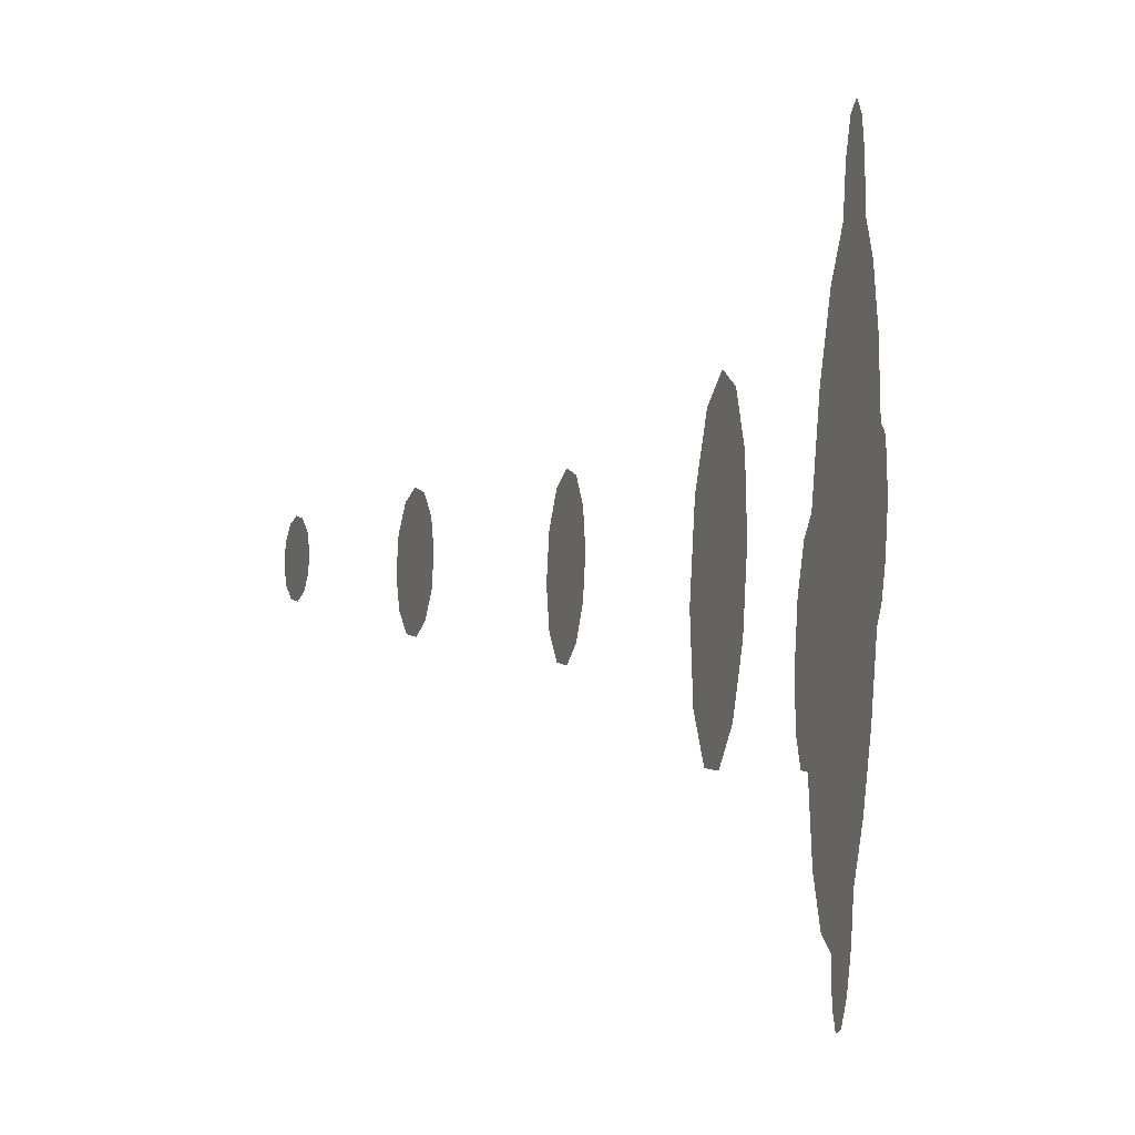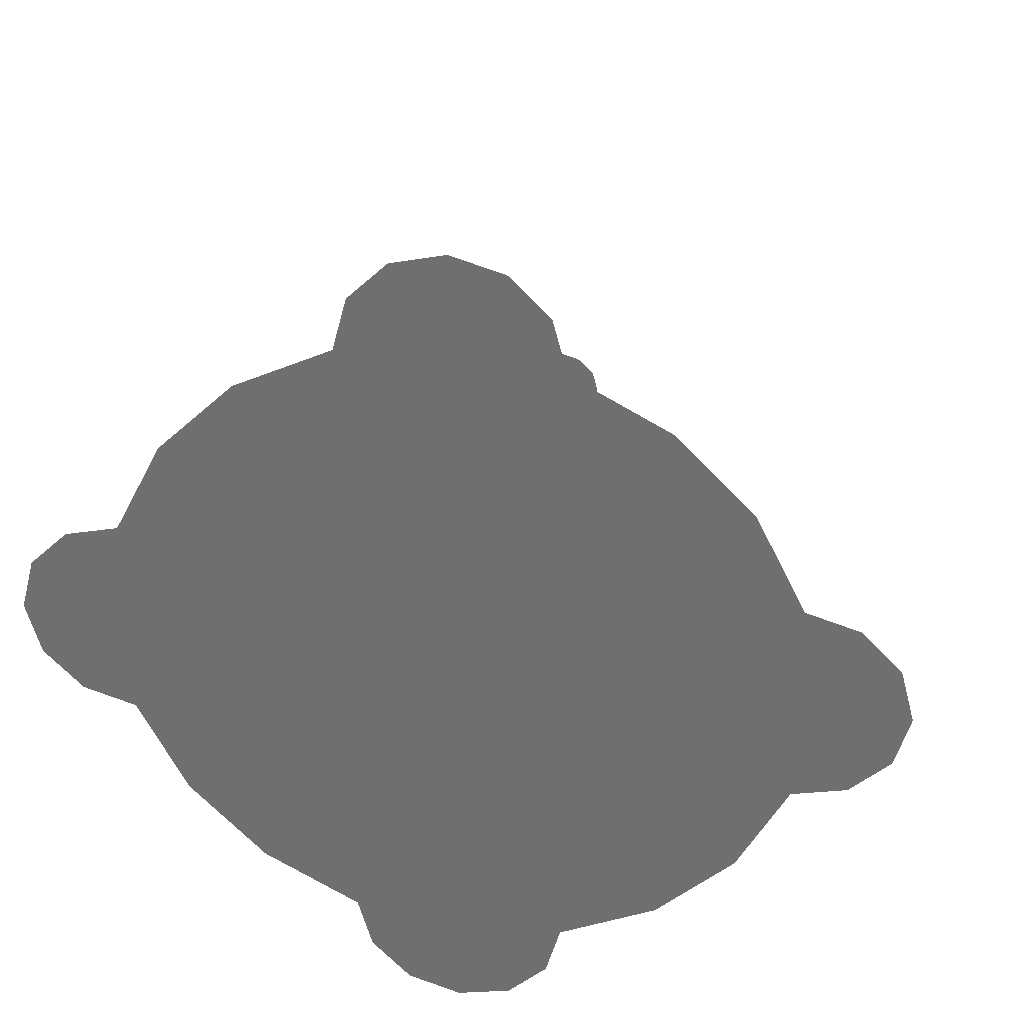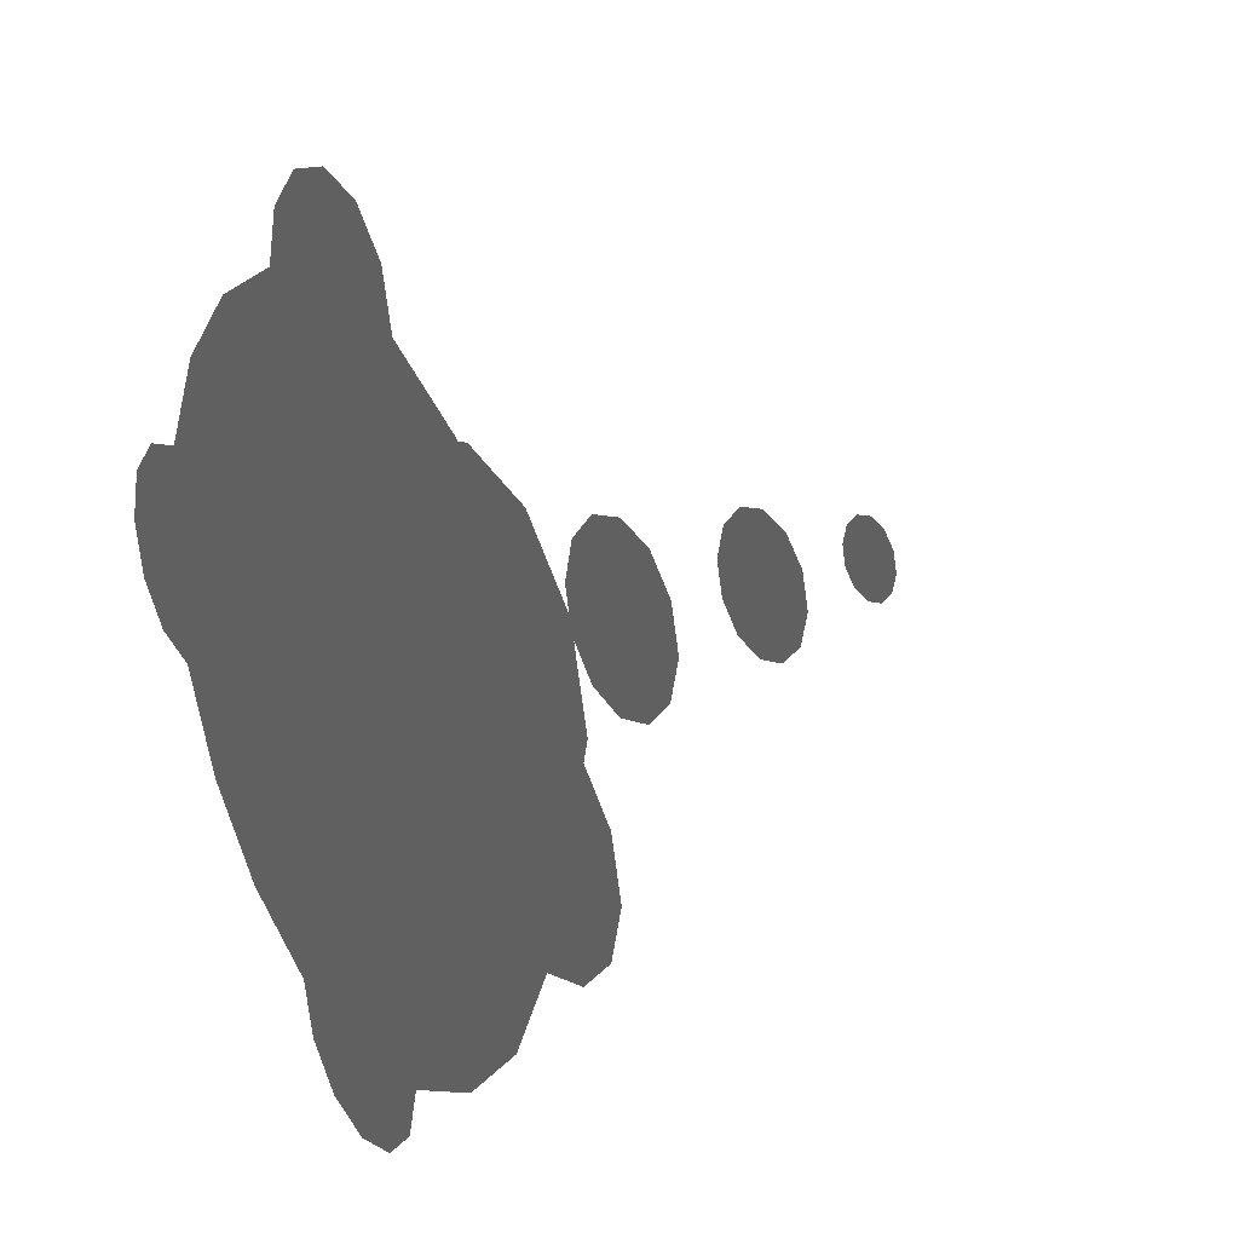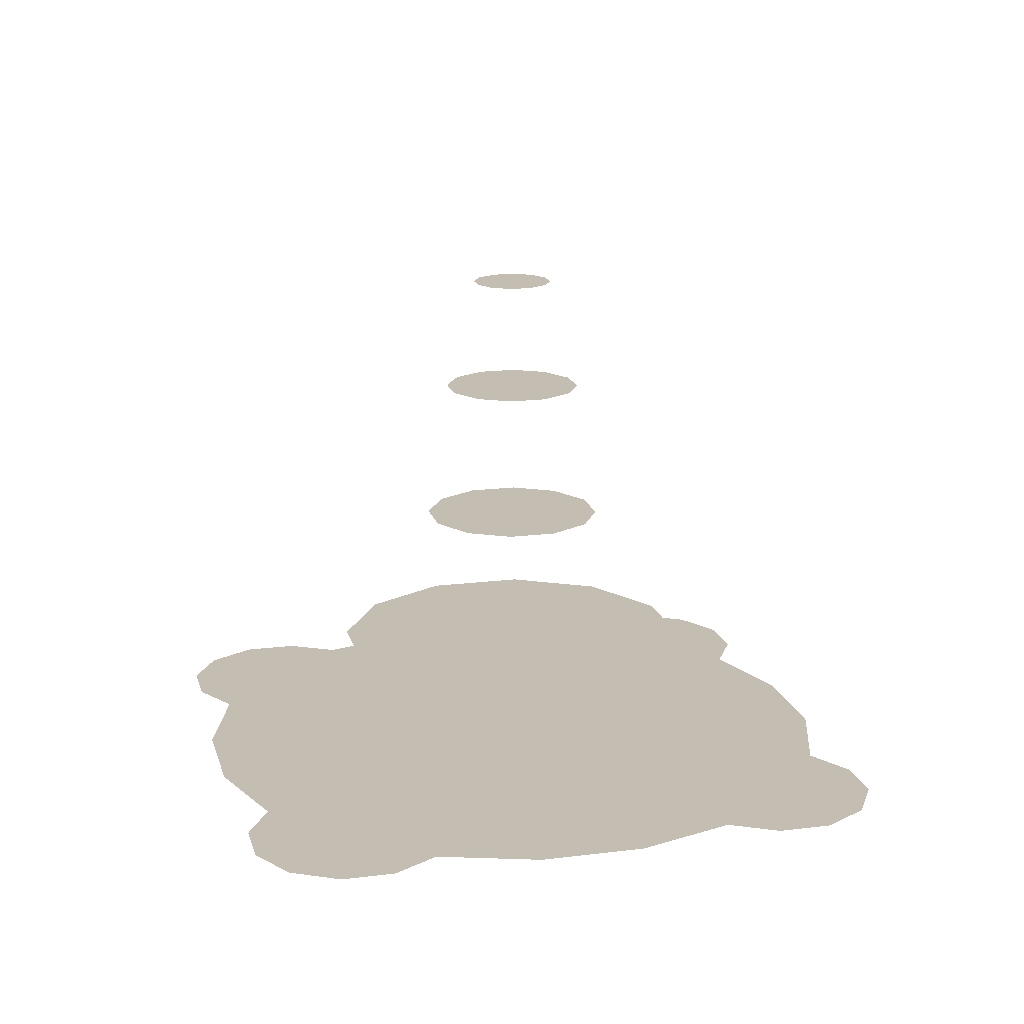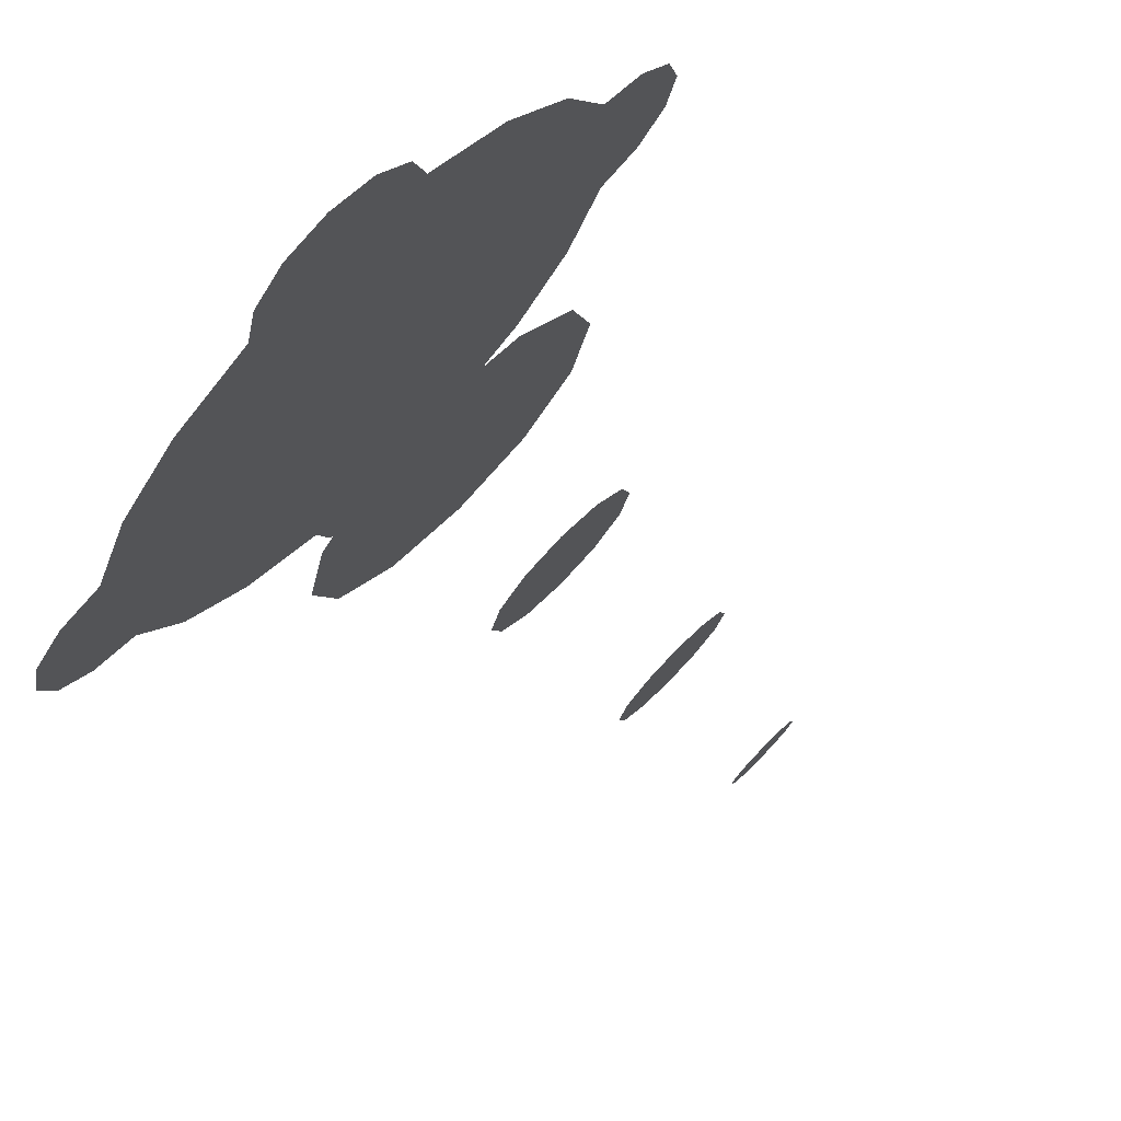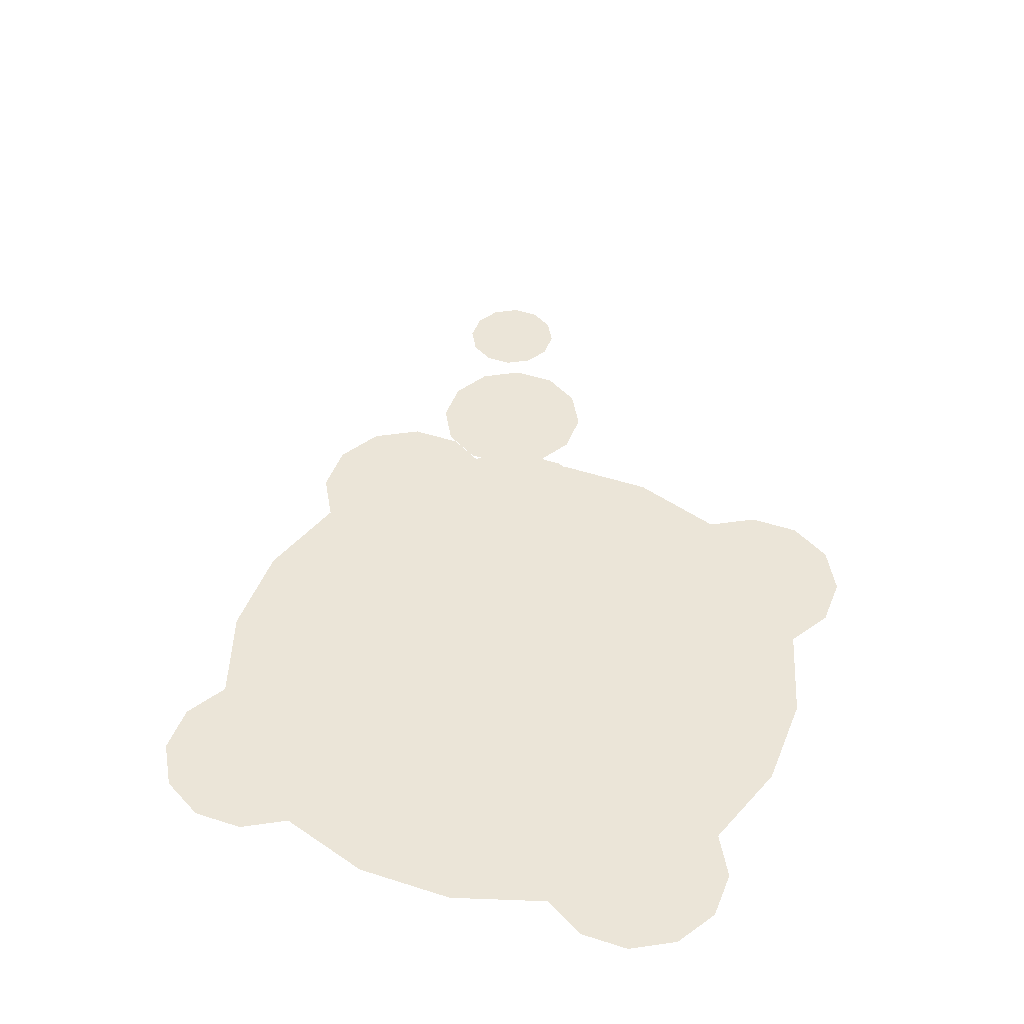
<metadata>
{"format":"obj","ext":"obj","renderer":"f3d","projection":"perspective","resolution":1024,"background":"white","views":[{"elev":9.4,"azim":-78.8,"up":"+Z"},{"elev":33.5,"azim":12.1,"up":"+Z"},{"elev":23.4,"azim":58.6,"up":"+Z"},{"elev":17.2,"azim":-59.1,"up":"+Y"},{"elev":76.3,"azim":134.4,"up":"+Z"},{"elev":45.9,"azim":-114.5,"up":"+Y"}]}
</metadata>
<code>
v 0 0.2845 0.00058
v 0.4397 0.2845 -1.354
v 0.3806 0.2845 -1.574
v 0.2197 0.2845 -1.735
v 0 0.2845 -1.794
v -0.2197 0.2845 -1.735
v -0.3806 0.2845 -1.574
v -0.4397 0.2845 -1.354
v 1.354 0.2845 0.4397
v 1.574 0.2845 0.3806
v 1.735 0.2845 0.2197
v 1.794 0.2845 -0
v 1.735 0.2845 -0.2197
v 1.574 0.2845 -0.3806
v 1.354 0.2845 -0.4397
v -0.4397 0.2845 1.354
v -0.3806 0.2845 1.575
v -0.2197 0.2845 1.735
v -0 0.2845 1.794
v 0.2197 0.2845 1.735
v 0.3806 0.2845 1.574
v 0.4397 0.2845 1.354
v -1.354 0.2845 -0.4397
v -1.574 0.2845 -0.3806
v -1.735 0.2845 -0.2197
v -1.794 0.2845 0
v -1.735 0.2845 0.2197
v -1.574 0.2845 0.3806
v -1.354 0.2845 0.4397
v 1.152 0.2845 -0.837
v 0.837 0.2845 -1.152
v -0.837 0.2845 -1.152
v -1.152 0.2845 -0.837
v -1.152 0.2845 0.837
v -0.837 0.2845 1.152
v 0.837 0.2845 1.152
v 1.152 0.2845 0.837
v 0.6758 0.7748 -0.3901
v 0.3901 0.7748 -0.6758
v 0 0.7748 -0.7803
v -0.3901 0.7748 -0.6758
v -0.6758 0.7748 -0.3901
v -0.7803 0.7748 0
v -0.6758 0.7748 0.3901
v -0.3901 0.7748 0.6758
v 0 0.7748 0.7803
v 0.3901 0.7748 0.6758
v 0.6758 0.7748 0.3901
v 0.7803 0.7748 0
v 0 0.7748 0
v 0.3356 1.375 -0.1937
v 0.1937 1.375 -0.3356
v 0 1.375 -0.3875
v -0.1937 1.375 -0.3356
v -0.3356 1.375 -0.1937
v -0.3875 1.375 0
v -0.3356 1.375 0.1937
v -0.1937 1.375 0.3356
v 0 1.375 0.3875
v 0.1937 1.375 0.3356
v 0.3356 1.375 0.1937
v 0.3875 1.375 0
v 0 1.375 0
v 0.257 1.978 -0.1484
v 0.1484 1.978 -0.257
v 0 1.978 -0.2968
v -0.1484 1.978 -0.257
v -0.257 1.978 -0.1484
v -0.2968 1.978 0
v -0.257 1.978 0.1484
v -0.1484 1.978 0.257
v 0 1.978 0.2968
v 0.1484 1.978 0.257
v 0.257 1.978 0.1484
v 0.2968 1.978 0
v 0 1.978 0
v 0.1483 2.46 -0.08564
v 0.08564 2.46 -0.1483
v 0 2.46 -0.1713
v -0.08564 2.46 -0.1483
v -0.1483 2.46 -0.08564
v -0.1713 2.46 0
v -0.1483 2.46 0.08564
v -0.08564 2.46 0.1483
v 0 2.46 0.1713
v 0.08564 2.46 0.1483
v 0.1483 2.46 0.08564
v 0.1713 2.46 0
v 0 2.46 0
f 2 3 1
f 3 4 1
f 4 5 1
f 5 6 1
f 6 7 1
f 7 8 1
f 9 10 1
f 10 11 1
f 11 12 1
f 12 13 1
f 13 14 1
f 14 15 1
f 16 17 1
f 17 18 1
f 18 19 1
f 19 20 1
f 20 21 1
f 21 22 1
f 23 24 1
f 24 25 1
f 25 26 1
f 26 27 1
f 27 28 1
f 28 29 1
f 15 30 1
f 30 31 1
f 31 2 1
f 8 32 1
f 32 33 1
f 33 23 1
f 29 34 1
f 34 35 1
f 35 16 1
f 22 36 1
f 36 37 1
f 37 9 1
f 38 39 50
f 39 40 50
f 40 41 50
f 41 42 50
f 42 43 50
f 43 44 50
f 44 45 50
f 45 46 50
f 46 47 50
f 47 48 50
f 48 49 50
f 49 38 50
f 51 52 63
f 52 53 63
f 53 54 63
f 54 55 63
f 55 56 63
f 56 57 63
f 57 58 63
f 58 59 63
f 59 60 63
f 60 61 63
f 61 62 63
f 62 51 63
f 64 65 76
f 65 66 76
f 66 67 76
f 67 68 76
f 68 69 76
f 69 70 76
f 70 71 76
f 71 72 76
f 72 73 76
f 73 74 76
f 74 75 76
f 75 64 76
f 77 78 89
f 78 79 89
f 79 80 89
f 80 81 89
f 81 82 89
f 82 83 89
f 83 84 89
f 84 85 89
f 85 86 89
f 86 87 89
f 87 88 89
f 88 77 89

</code>
